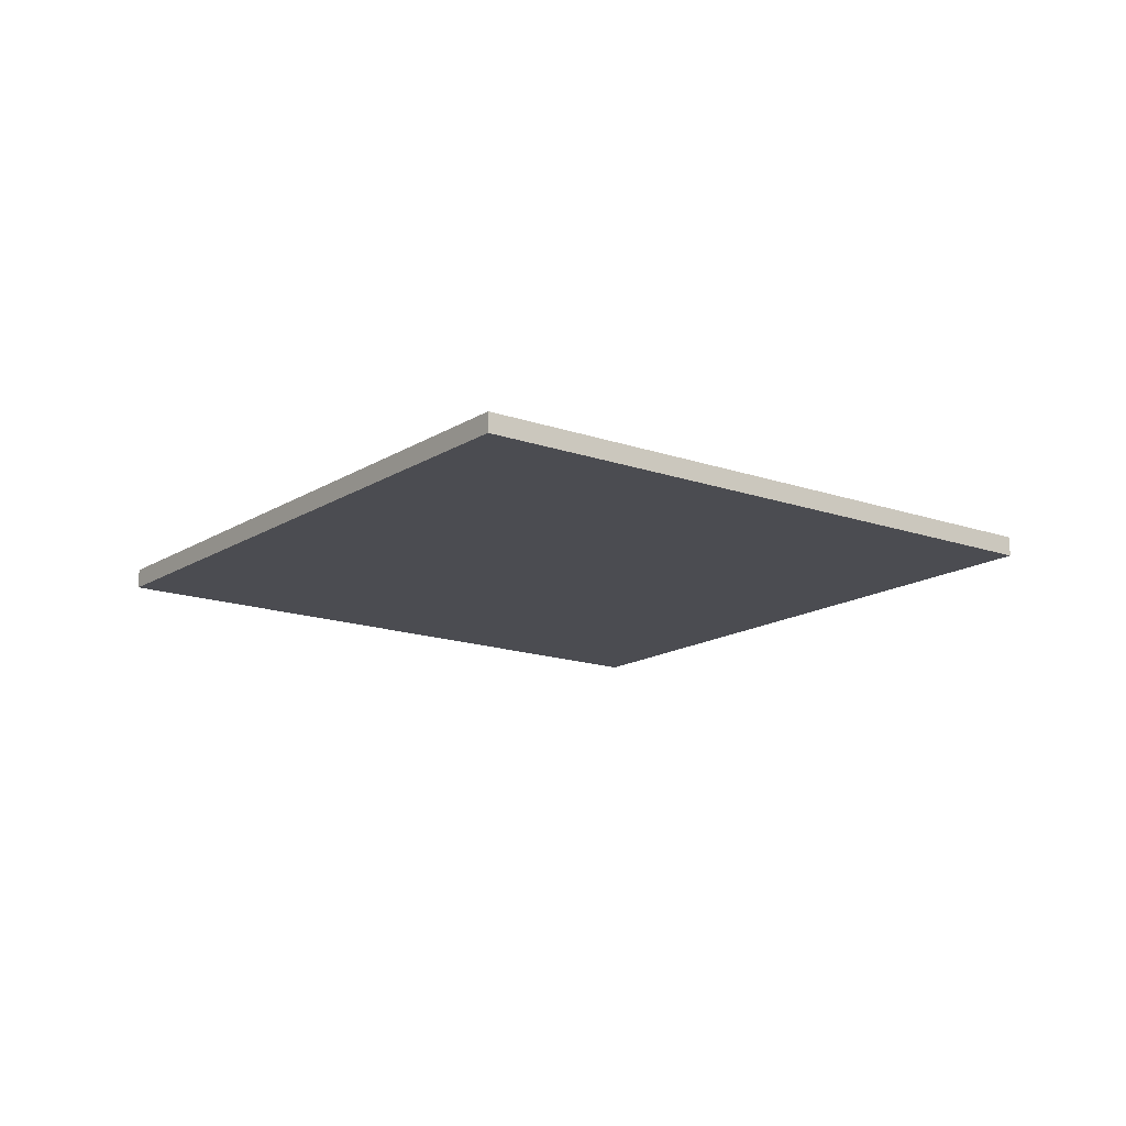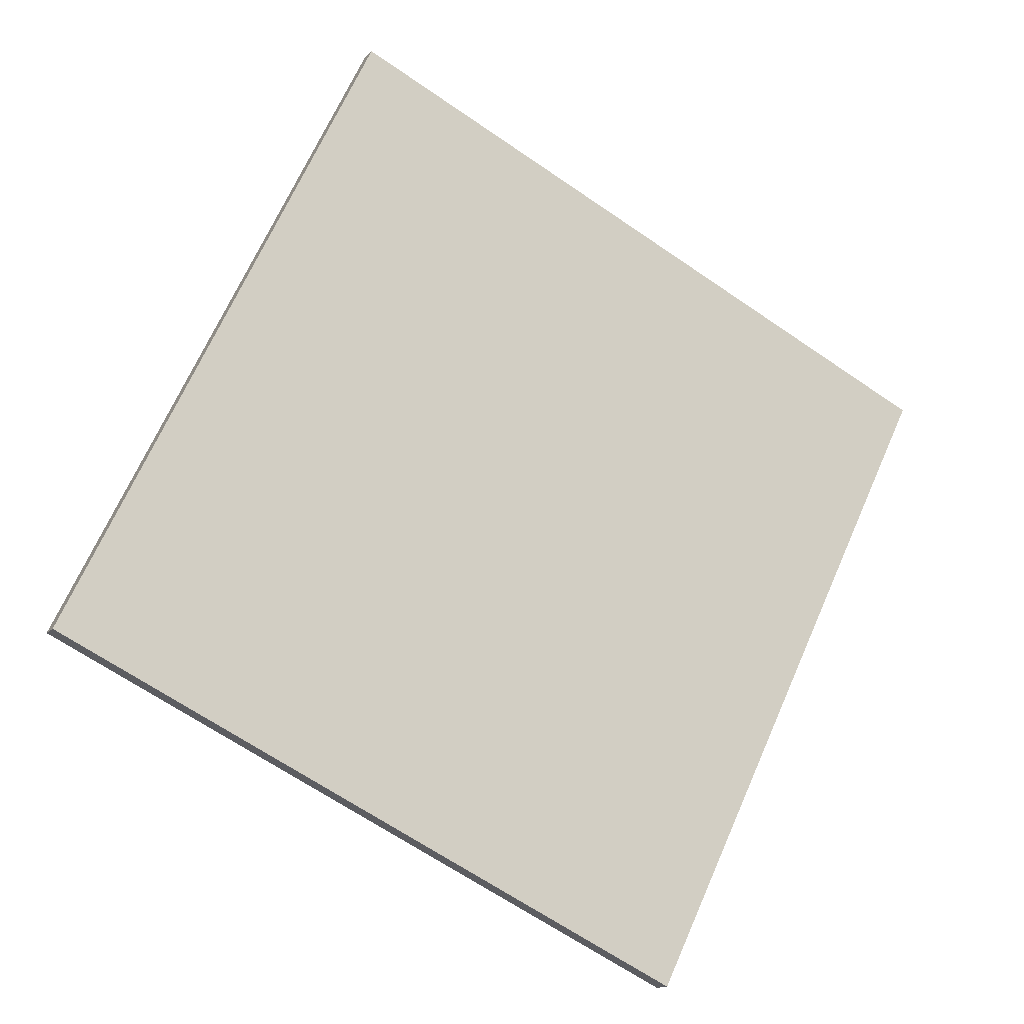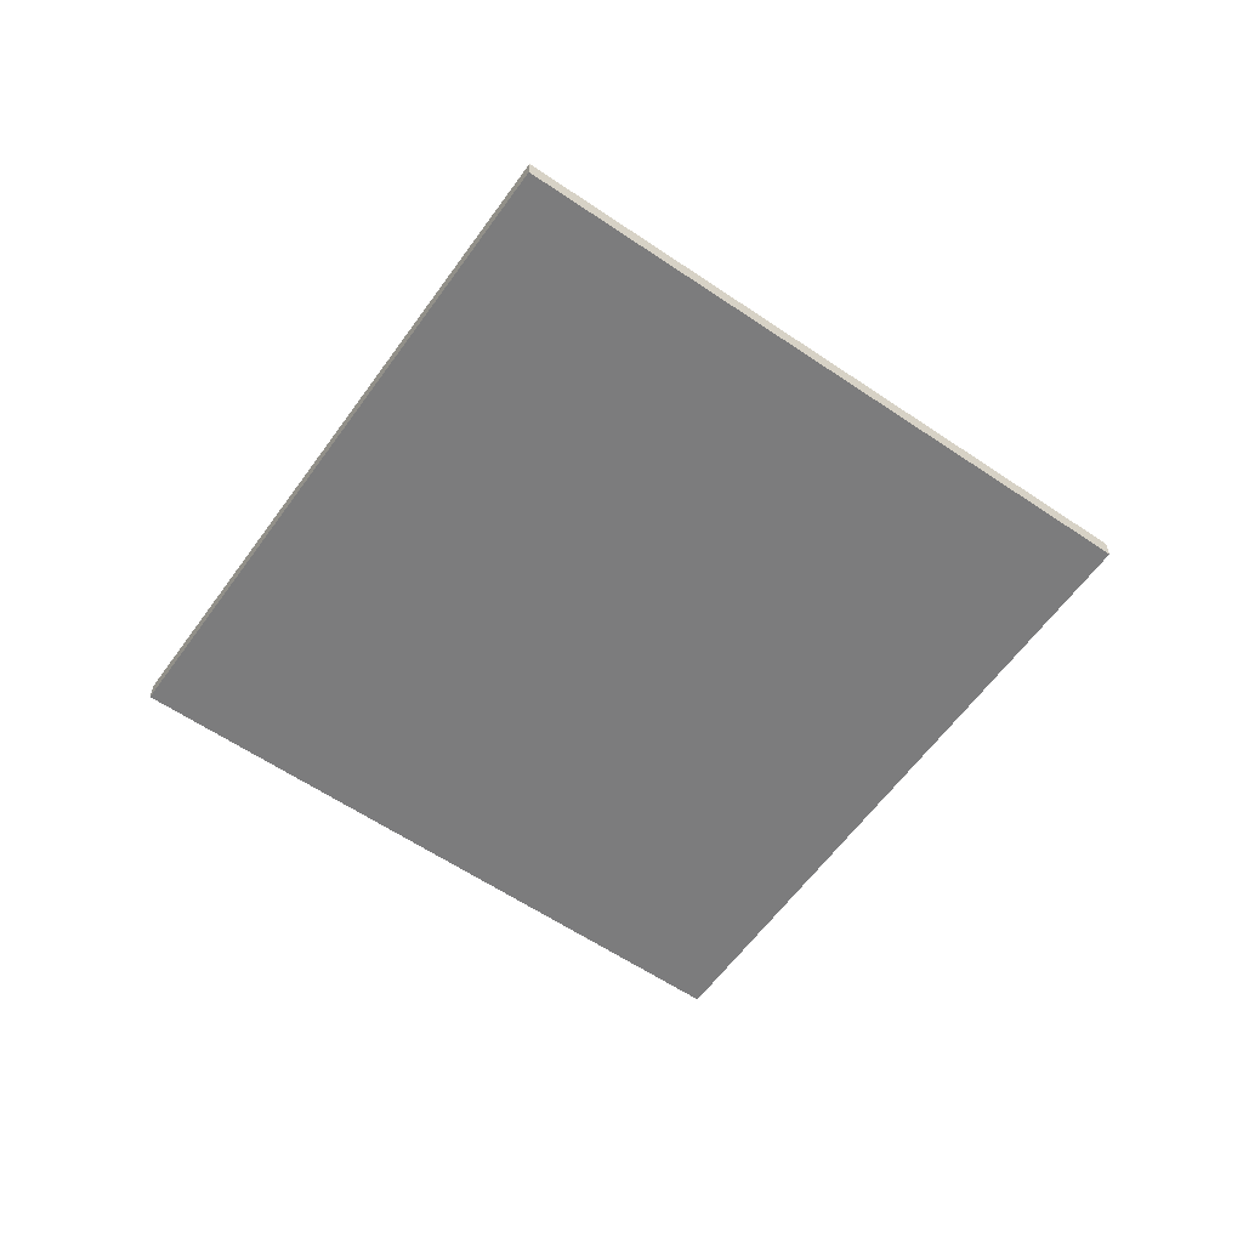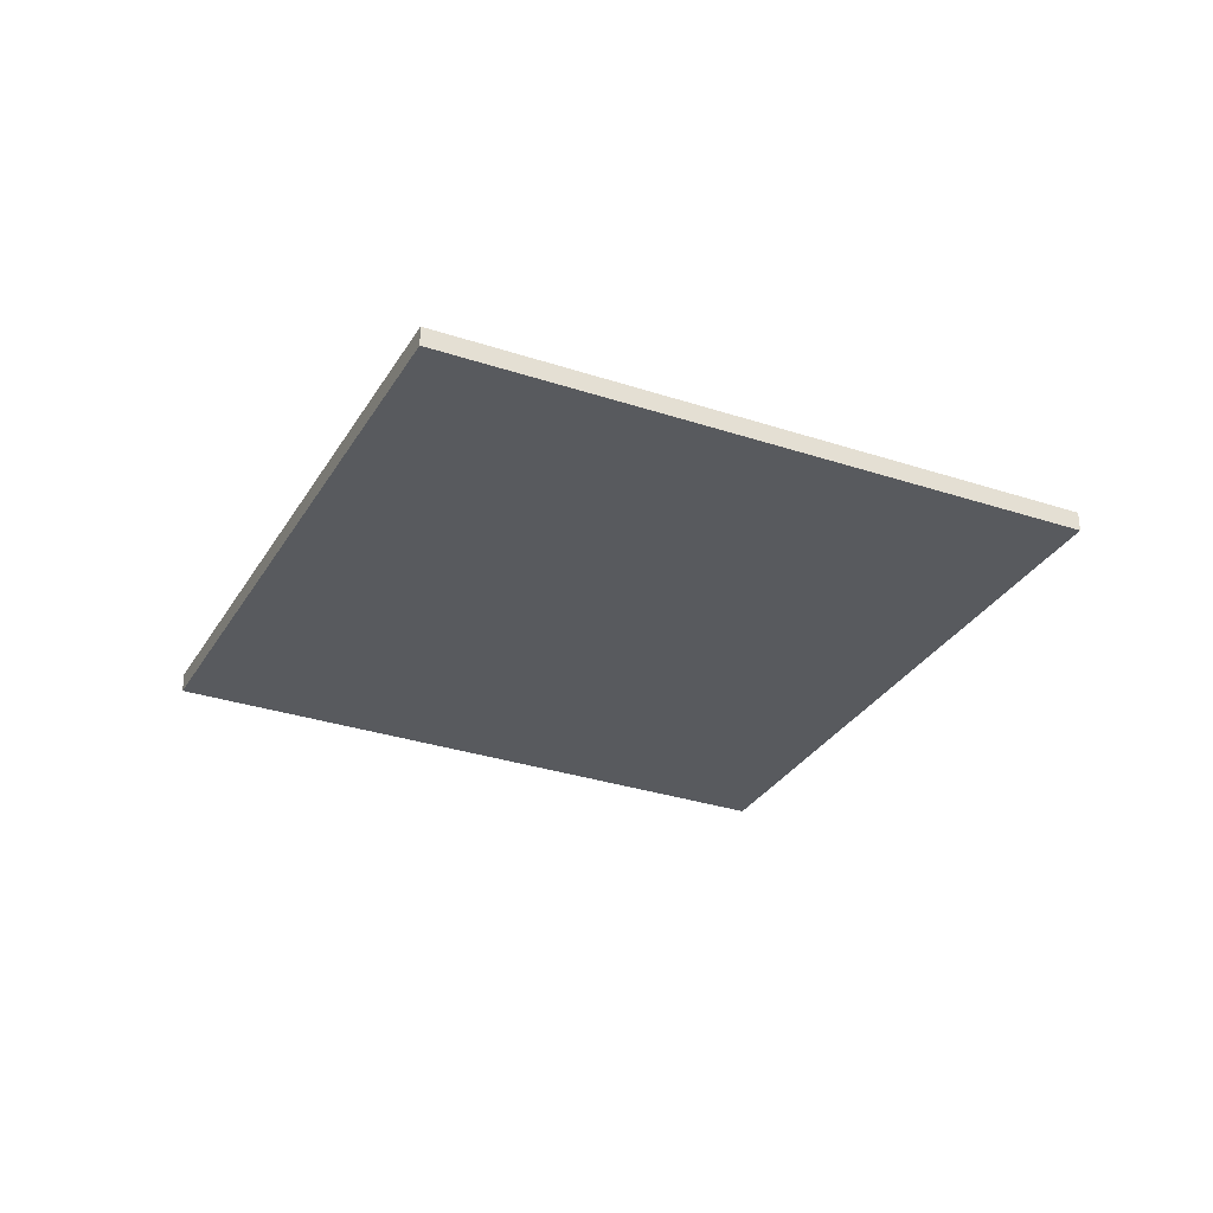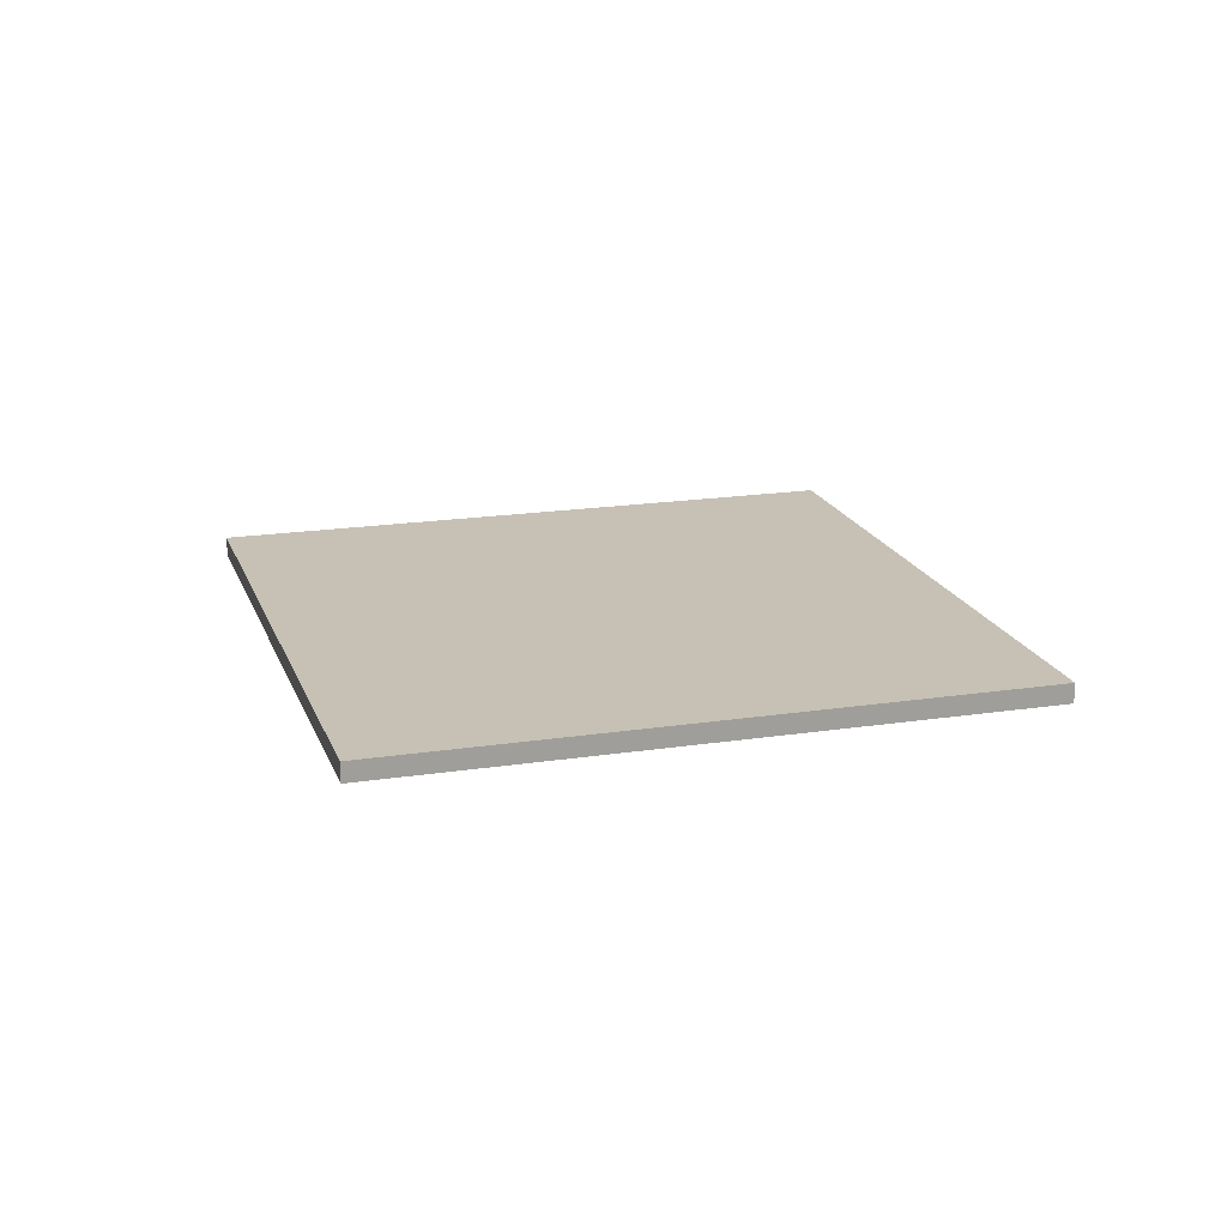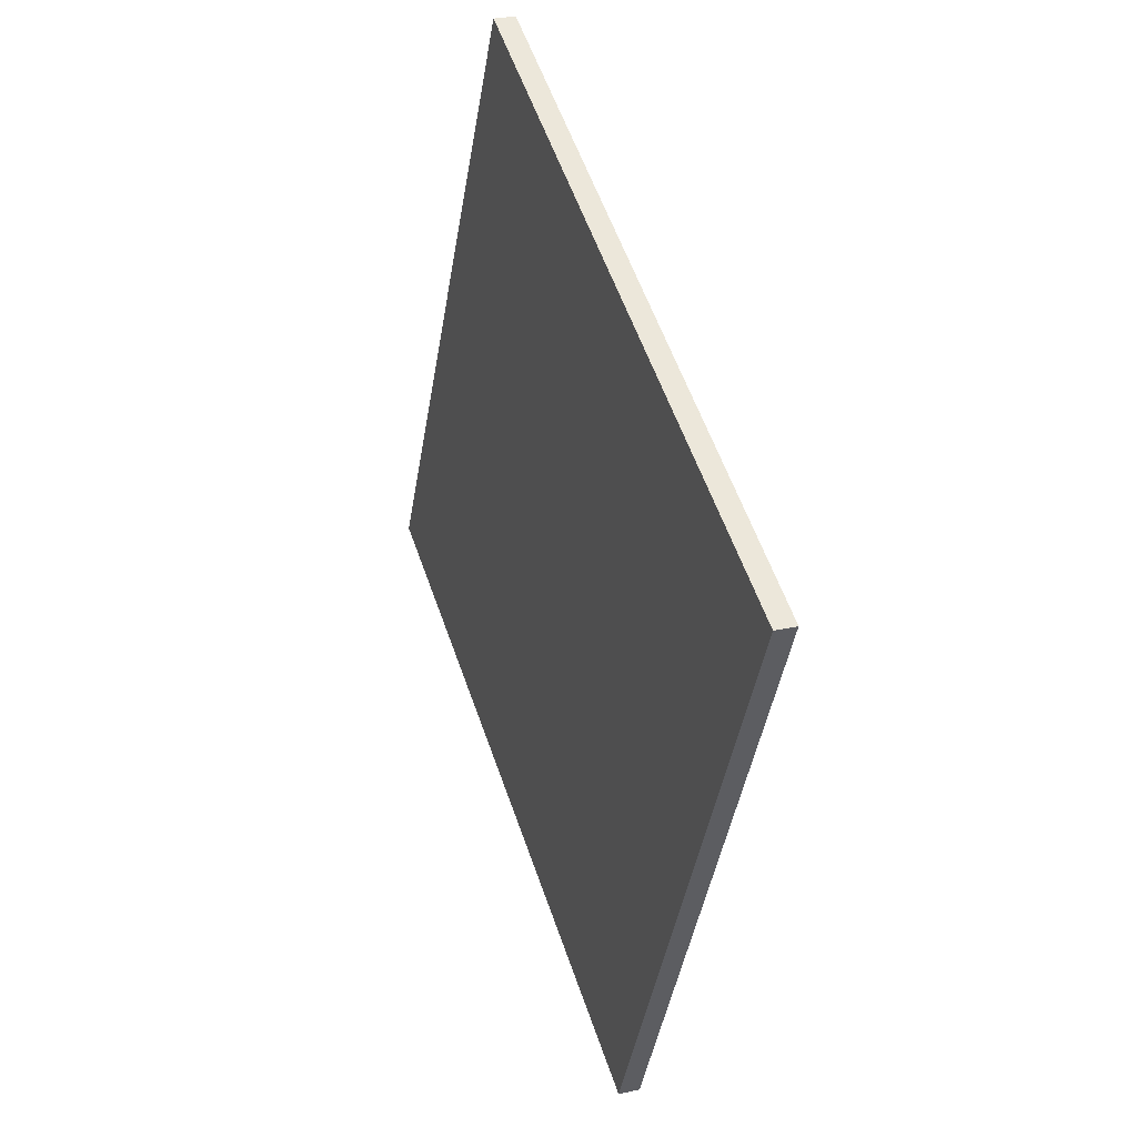
<metadata>
{"format":"obj","ext":"obj","renderer":"f3d","projection":"perspective","resolution":1024,"background":"white","views":[{"elev":-15.3,"azim":-101.3,"up":"+Y"},{"elev":-14.5,"azim":-24.9,"up":"+Z"},{"elev":-58.8,"azim":-9.4,"up":"+Y"},{"elev":-30.7,"azim":0.1,"up":"+Y"},{"elev":18.5,"azim":-80.7,"up":"+Y"},{"elev":25.9,"azim":69.8,"up":"+Z"}]}
</metadata>
<code>
o Cube.003_Cube.002
v 1.313 -5.394 -1.637
v 1.313 -5.13 -1.637
v -2.526 -5.394 -9.607
v -2.526 -5.13 -9.607
v 9.283 -5.394 -5.476
v 9.283 -5.13 -5.476
v 5.444 -5.394 -13.45
v 5.444 -5.13 -13.45
f 1 2 4 3
f 3 4 8 7
f 7 8 6 5
f 5 6 2 1
f 3 7 5 1
f 8 4 2 6

</code>
